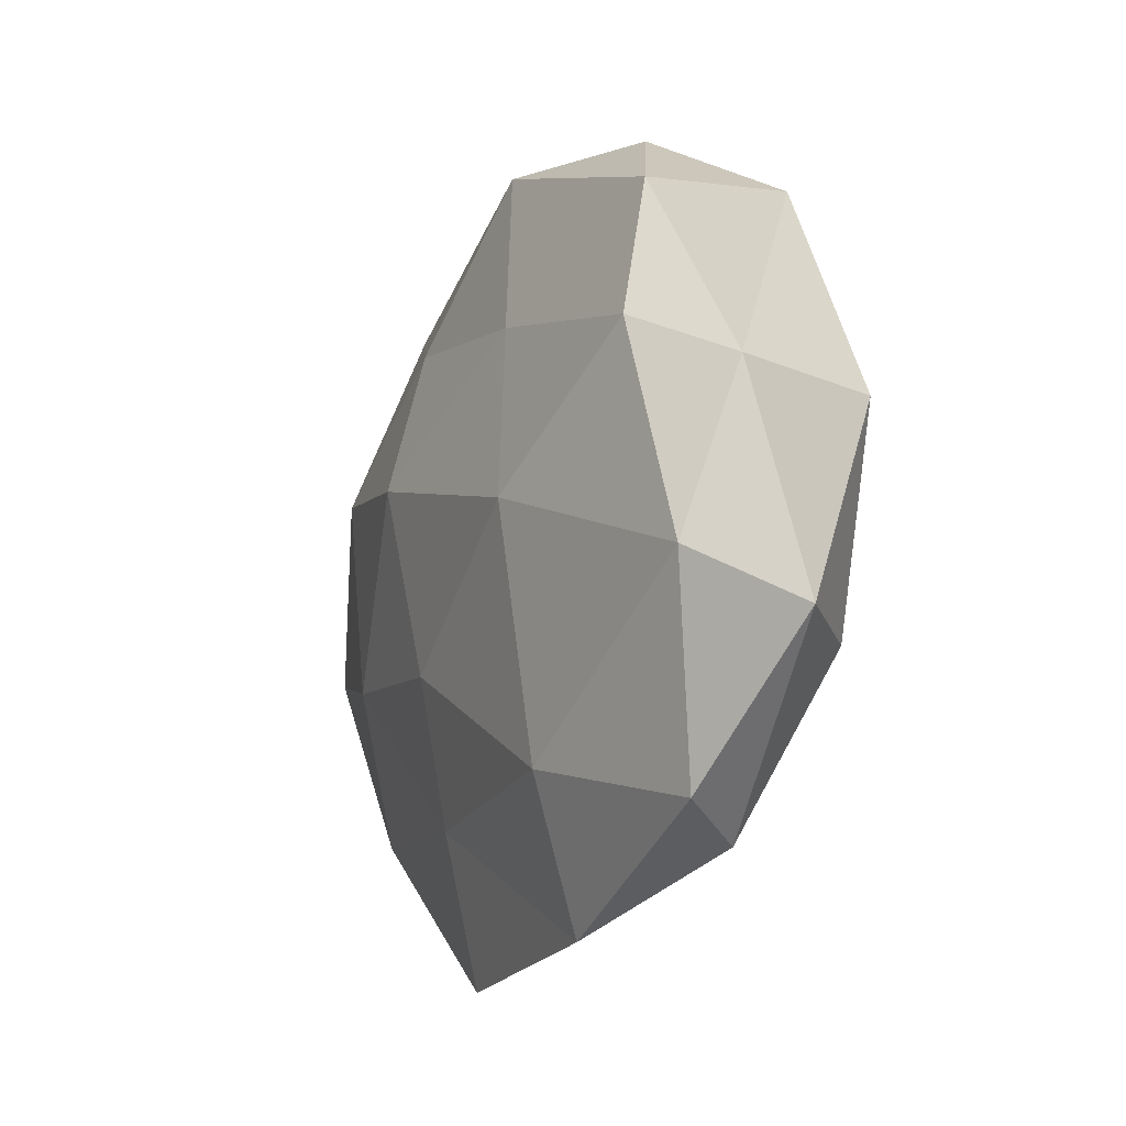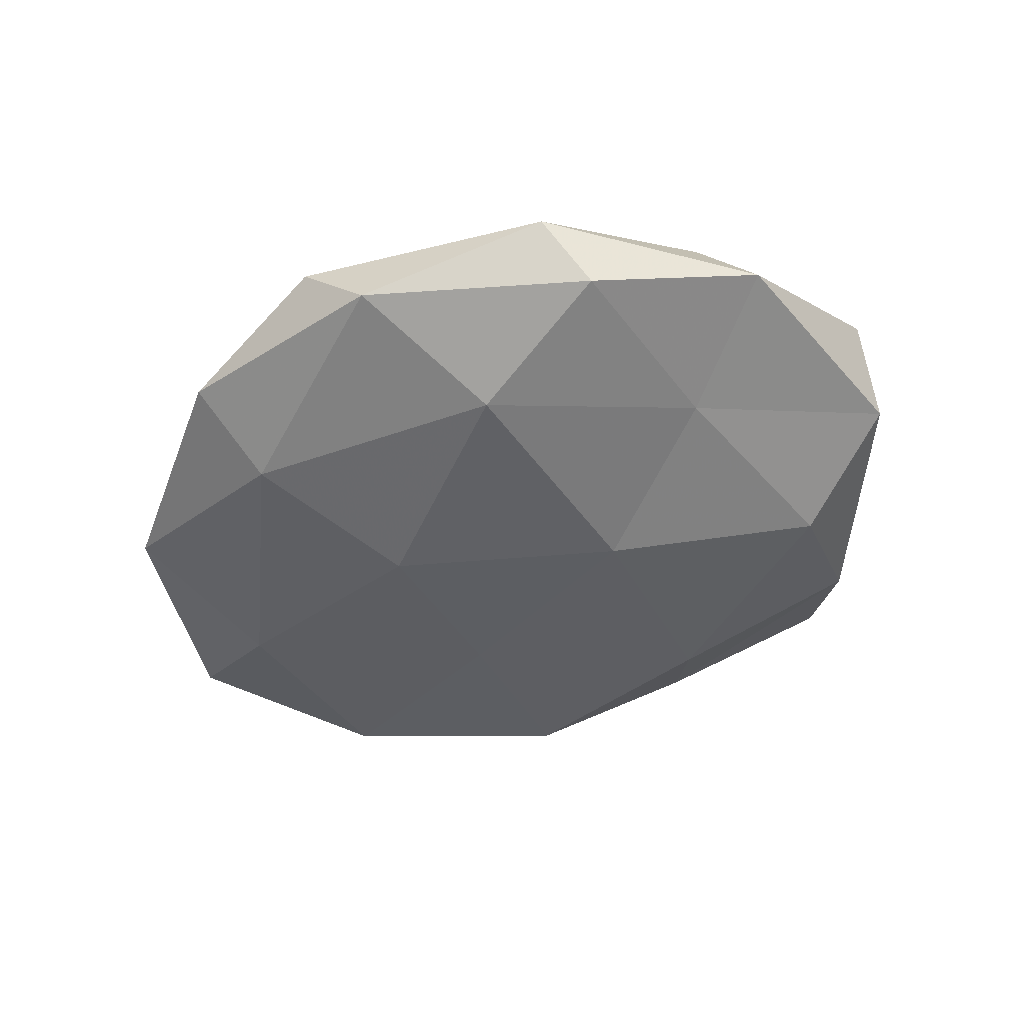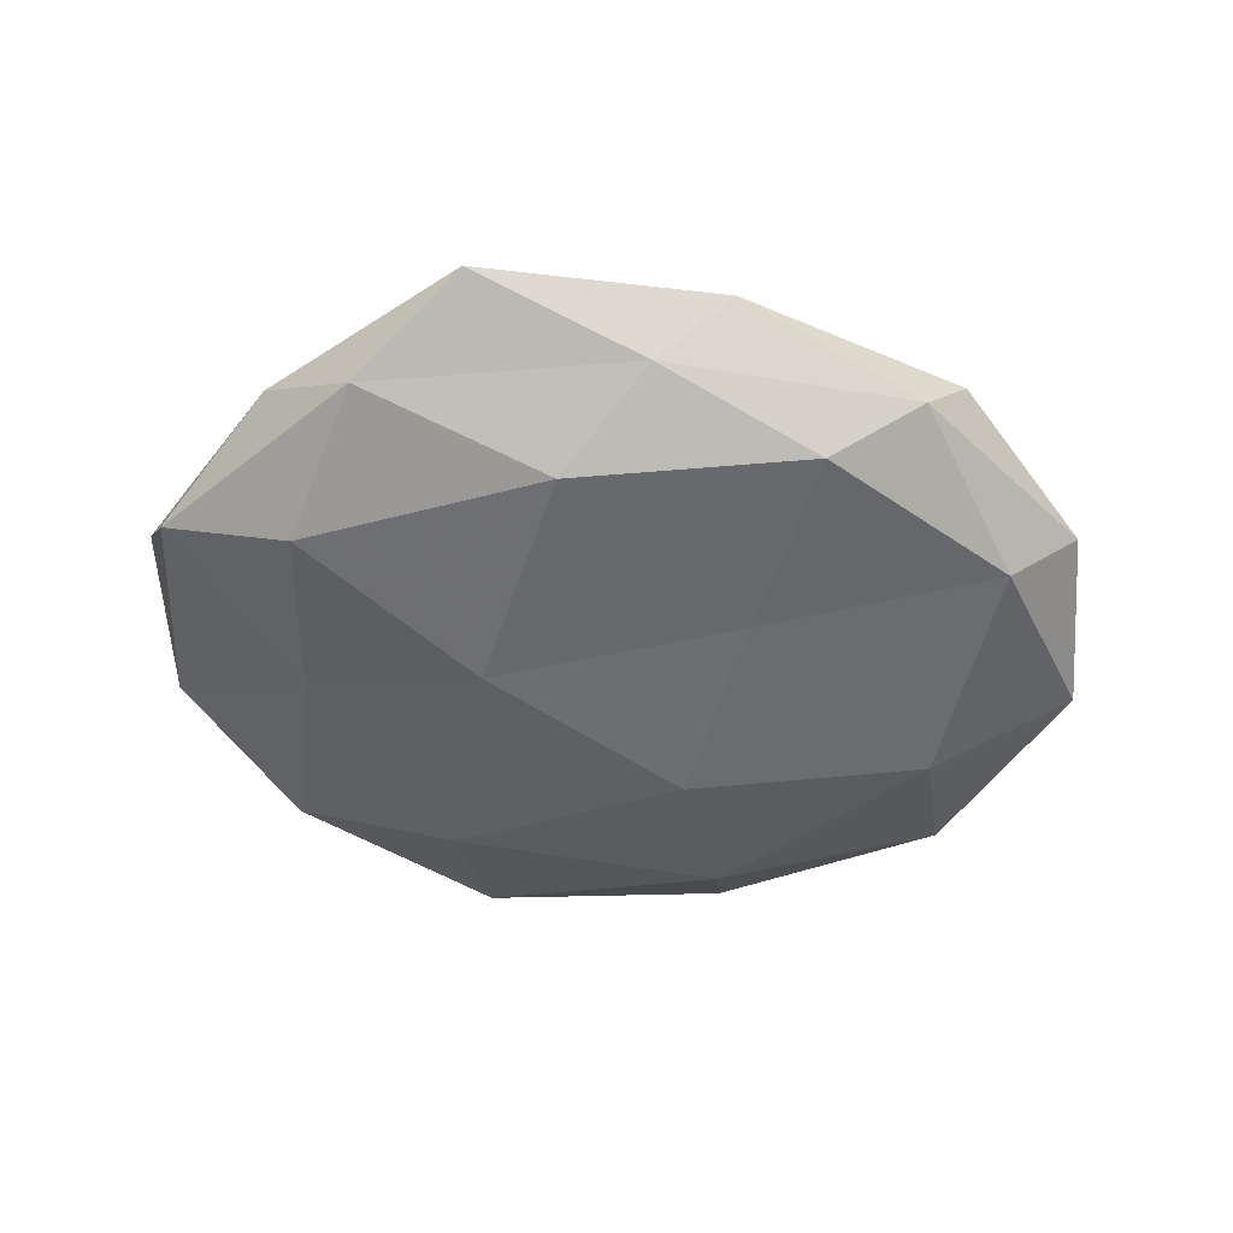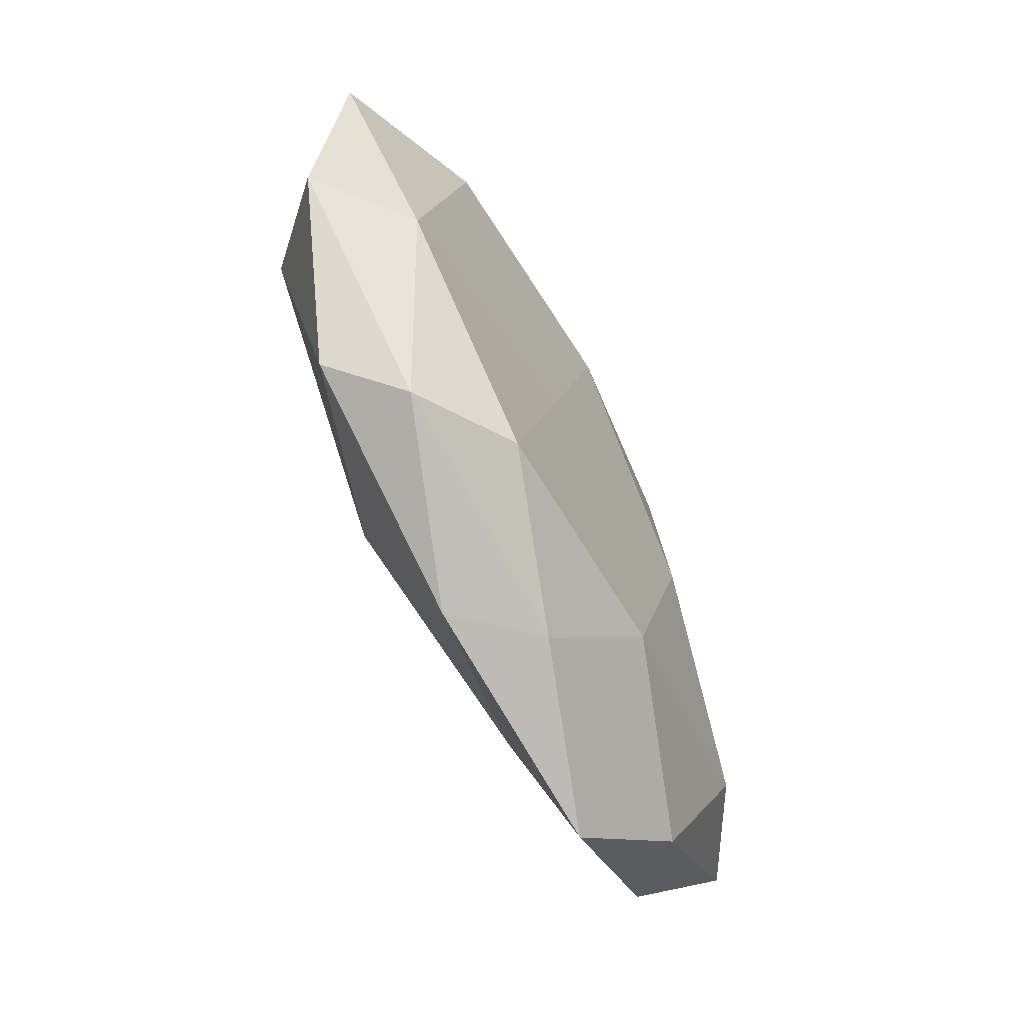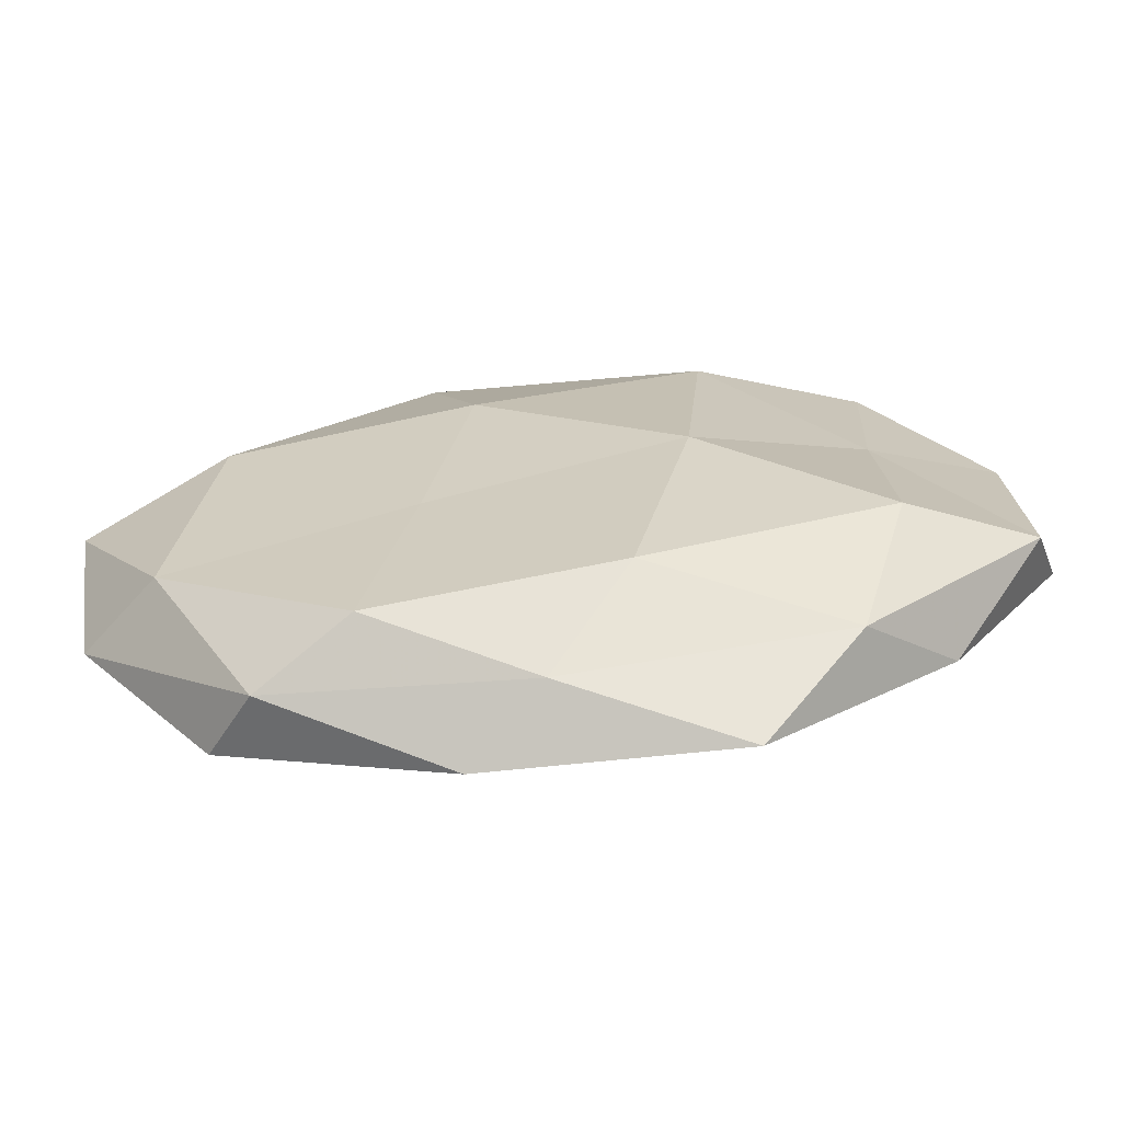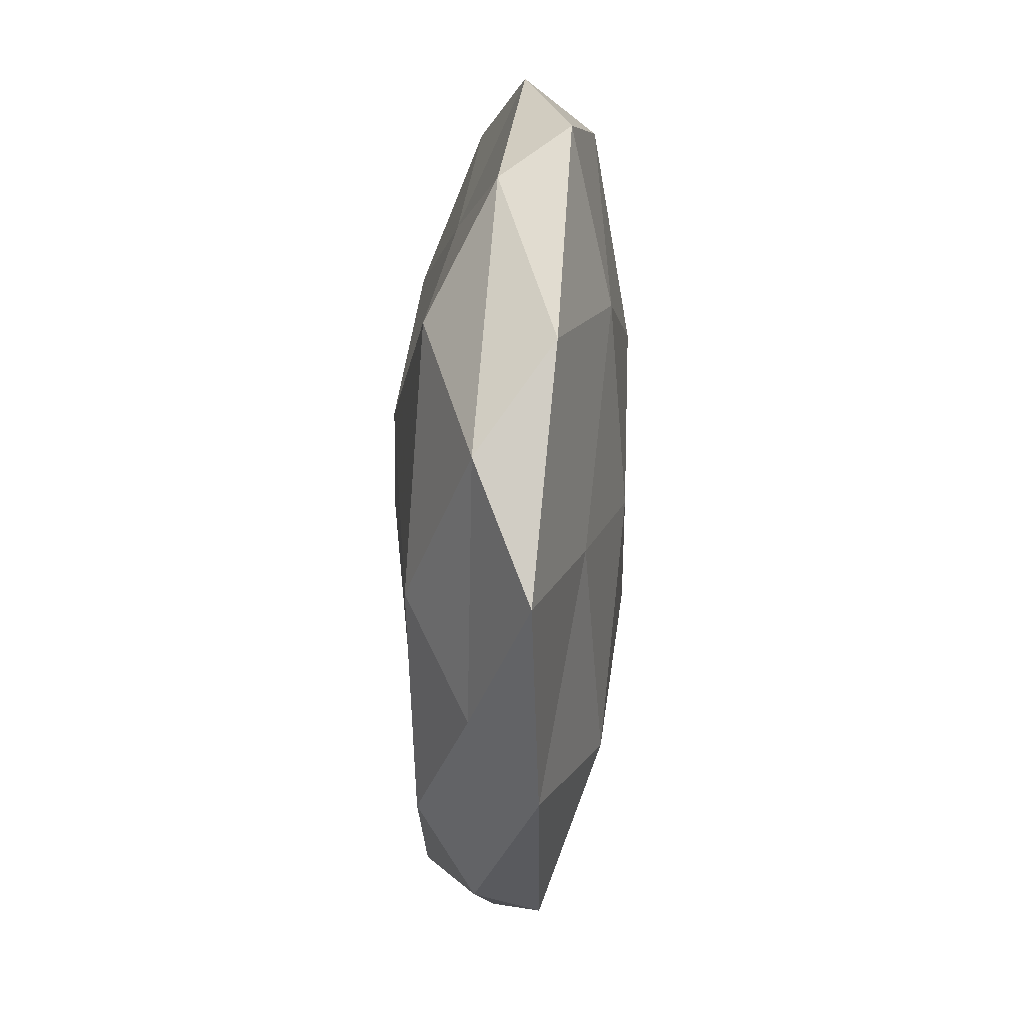
<metadata>
{"format":"obj","ext":"obj","renderer":"f3d","projection":"perspective","resolution":1024,"background":"white","views":[{"elev":-13.7,"azim":62.6,"up":"+Y"},{"elev":-44.6,"azim":-140.6,"up":"+Z"},{"elev":-48.6,"azim":-4.0,"up":"+Z"},{"elev":-66.3,"azim":115.3,"up":"+Y"},{"elev":-67.0,"azim":-175.3,"up":"+Y"},{"elev":-56.0,"azim":-92.9,"up":"+Y"}]}
</metadata>
<code>
v 0.04433 -0.01773 -0.008438
v 0.03818 -0.03359 0.005949
v 0.01469 -0.01088 -0.01211
v -0.02122 0.02979 0.009217
v 0.03221 -0.03736 -0.002471
v -0.03827 -0.01966 -0.0114
v -0.05692 -0.005949 0.004502
v -0.02037 -0.04914 0.001657
v -0.01564 -0.03079 0.008241
v -0.03668 -0.01081 0.01034
v -0.02019 0.01137 0.01448
v 0.04569 0.01158 0.003616
v 0.000897 -0.04237 -0.004431
v 0.05391 -0.01621 0.0008684
v -0.04258 -0.02948 0.003389
v 0.01709 0.04657 -0.001326
v 0.01013 -0.04564 0.004201
v 0.01543 0.03496 -0.009405
v 0.03907 0.01106 -0.01154
v 0.004952 0.0255 0.01072
v -0.004056 0.04828 0.005507
v 0.04377 -0.008917 0.01039
v -0.03853 0.03033 -0.005304
v 0.01536 -0.02789 0.0123
v -0.008835 -0.03135 -0.01229
v -0.04603 0.01608 0.008527
v -0.01345 0.04655 -0.004105
v 0.0293 0.03642 0.005667
v -0.03569 0.03689 0.002817
v -0.01844 0.02716 -0.01224
v 0.05671 0.004947 -0.004413
v 0.03455 0.01792 0.01139
v 0.04385 0.03106 -0.003417
v 0.01413 0.002202 0.01602
v -0.0373 0.005973 -0.007999
v -0.05413 -0.0143 -0.003743
v 0.00907 0.01337 -0.01486
v 0.02068 -0.03445 -0.009944
v -0.01092 -0.01339 0.01384
v -0.01603 -0.00329 -0.01484
v -0.03214 -0.03775 -0.00539
v -0.05373 0.01413 -0.0005397
f 14 5 1
f 14 2 5
f 15 8 9
f 7 15 10
f 15 9 10
f 5 2 17
f 9 8 17
f 5 17 13
f 13 17 8
f 1 3 19
f 4 11 20
f 20 21 4
f 14 22 2
f 12 22 14
f 24 17 2
f 9 17 24
f 2 22 24
f 7 10 26
f 26 11 4
f 10 11 26
f 16 18 27
f 27 21 16
f 28 16 21
f 28 21 20
f 29 4 21
f 26 4 29
f 29 21 27
f 23 29 27
f 18 30 27
f 27 30 23
f 31 14 1
f 31 12 14
f 31 1 19
f 12 32 22
f 12 28 32
f 32 28 20
f 33 18 16
f 19 18 33
f 33 28 12
f 33 16 28
f 31 33 12
f 31 19 33
f 11 34 20
f 22 34 24
f 20 34 32
f 22 32 34
f 35 23 30
f 7 36 15
f 36 35 6
f 19 3 37
f 19 37 18
f 18 37 30
f 1 38 3
f 1 5 38
f 38 5 13
f 3 38 25
f 13 25 38
f 10 9 39
f 10 39 11
f 39 9 24
f 11 39 34
f 24 34 39
f 3 25 40
f 40 25 6
f 6 35 40
f 35 30 40
f 37 3 40
f 40 30 37
f 8 41 13
f 15 41 8
f 41 6 25
f 41 25 13
f 36 6 41
f 36 41 15
f 7 26 42
f 42 29 23
f 26 29 42
f 42 23 35
f 7 42 36
f 42 35 36

</code>
